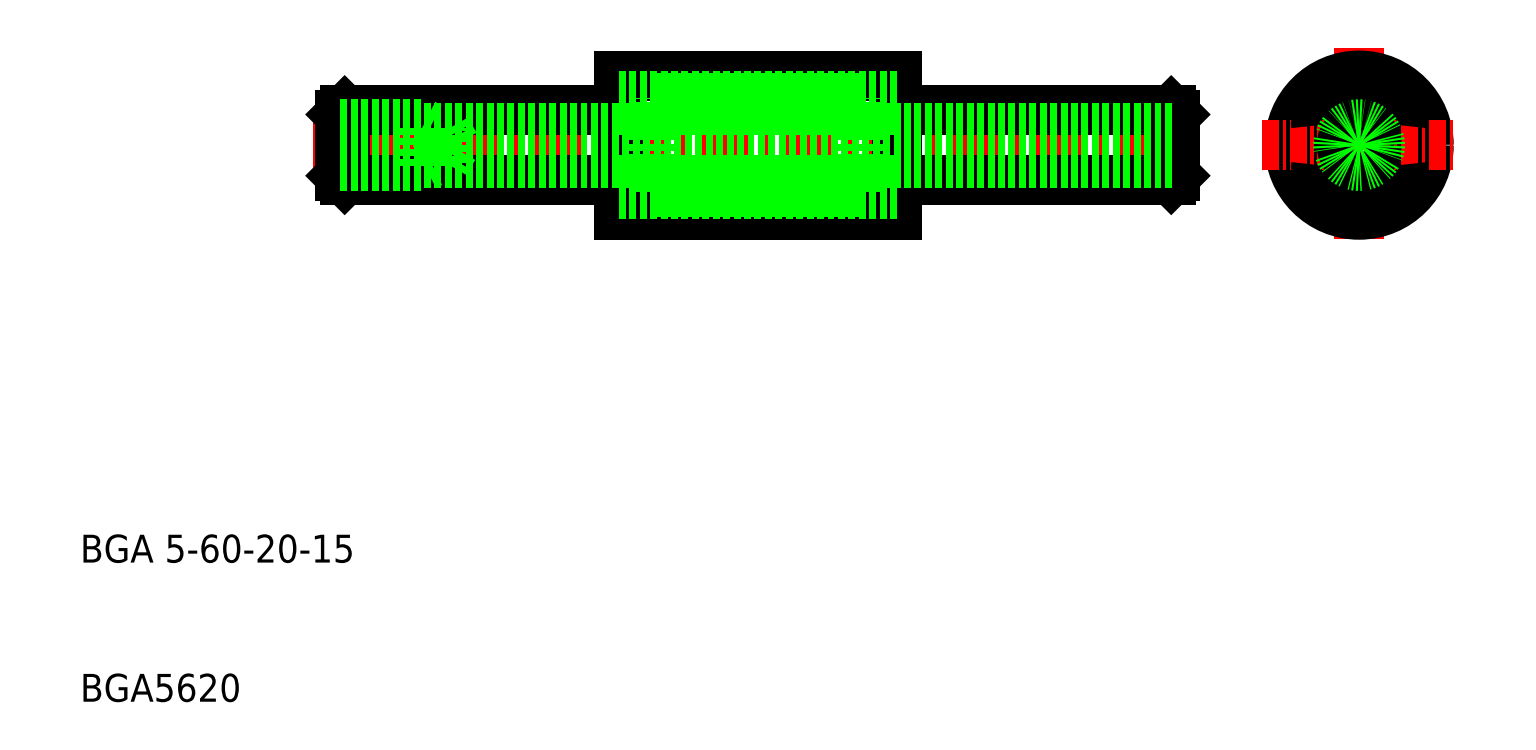
<metadata>
{"format":"dxf","ext":"dxf","renderer":"ezdxf+matplotlib","layout":"modelspace","background":"white","min_lineweight":24,"dpi":150}
</metadata>
<code>
0
SECTION
2
ENTITIES
0
LINE
8
0
10
558.7
20
412.9
30
0
11
578.7
21
412.9
31
0
0
LINE
8
0
10
558.7
20
422.9
30
0
11
578.7
21
422.9
31
0
0
LINE
8
CENTER
10
536.7
20
417.9
30
0
11
600.7
21
417.9
31
0
0
TEXT
8
0
10
520
20
387.9
30
0
40
2
1
BGA 5-60-20-15
0
TEXT
8
0
10
520
20
377.9
30
0
40
2
1
BGA5620
0
LINE
8
0
10
539
20
415.4
30
0
11
558.7
21
415.4
31
0
0
LINE
8
0
10
539
20
420.4
30
0
11
558.7
21
420.4
31
0
0
LINE
8
0
10
558.7
20
422.9
30
0
11
558.7
21
412.9
31
0
0
LINE
8
0
10
561.2
20
414.5
30
0
11
561.2
21
421.3
31
0
0
LINE
8
CENTER
10
611.9
20
424.9
30
0
11
611.9
21
410.9
31
0
0
LINE
8
0
10
598.4
20
415.4
30
0
11
578.7
21
415.4
31
0
0
LINE
8
0
10
598.4
20
420.4
30
0
11
578.7
21
420.4
31
0
0
LINE
8
0
10
578.7
20
422.9
30
0
11
578.7
21
412.9
31
0
0
LINE
8
0
10
576.2
20
414.5
30
0
11
576.2
21
421.3
31
0
0
CIRCLE
8
0
10
611.9
20
417.9
30
0
40
5
0
CIRCLE
8
0
10
611.9
20
417.9
30
0
40
2.5
0
CIRCLE
8
0
10
611.9
20
417.9
30
0
40
2.6
0
CIRCLE
8
0
10
611.9
20
417.9
30
0
40
3.5
0
CIRCLE
8
0
10
611.9
20
417.9
30
0
40
3.4
0
ARC
8
0
10
611.9
20
420.9
30
0
40
0.5
50
50.35
51
129.6
0
ARC
8
0
10
611.9
20
420.9
30
0
40
0.5
50
236.1
51
303.9
0
ARC
8
0
10
611.9
20
414.9
30
0
40
0.5
50
230.4
51
309.6
0
ARC
8
0
10
611.9
20
414.9
30
0
40
0.5
50
56.1
51
123.9
0
LINE
8
CENTER
10
604.9
20
417.9
30
0
11
618.9
21
417.9
31
0
0
ARC
8
0
10
609.3
20
416.4
30
0
40
0.5
50
170.4
51
249.6
0
ARC
8
0
10
609.3
20
416.4
30
0
40
0.5
50
356.1
51
63.9
0
ARC
8
0
10
609.3
20
419.4
30
0
40
0.5
50
110.4
51
189.6
0
ARC
8
0
10
609.3
20
419.4
30
0
40
0.5
50
296.1
51
3.901
0
ARC
8
0
10
614.5
20
416.4
30
0
40
0.5
50
290.4
51
9.646
0
ARC
8
0
10
614.5
20
416.4
30
0
40
0.5
50
116.1
51
183.9
0
ARC
8
0
10
614.5
20
419.4
30
0
40
0.5
50
350.4
51
69.65
0
ARC
8
0
10
614.5
20
419.4
30
0
40
0.5
50
176.1
51
243.9
0
LINE
8
0
10
538.7
20
415.7
30
0
11
539
21
415.4
31
0
0
LINE
8
0
10
539
20
420.4
30
0
11
539
21
415.4
31
0
0
LINE
8
0
10
538.7
20
415.7
30
0
11
538.7
21
420.1
31
0
0
LINE
8
0
10
539
20
420.4
30
0
11
538.7
21
420.1
31
0
0
LINE
8
0
10
598.7
20
415.7
30
0
11
598.4
21
415.4
31
0
0
LINE
8
0
10
598.4
20
420.4
30
0
11
598.4
21
415.4
31
0
0
LINE
8
0
10
598.7
20
415.7
30
0
11
598.7
21
420.1
31
0
0
LINE
8
0
10
598.4
20
420.4
30
0
11
598.7
21
420.1
31
0
0
LINE
8
0
10
558.7
20
421.4
30
0
11
578.7
21
421.4
31
0
0
LINE
8
0
10
558.7
20
414.4
30
0
11
578.7
21
414.4
31
0
0
LINE
8
0
10
561.2
20
421.3
30
0
11
576.2
21
421.3
31
0
0
LINE
8
0
10
561.2
20
414.5
30
0
11
576.2
21
414.5
31
0
0
LINE
8
0
10
561.2
20
420.5
30
0
11
576.2
21
420.5
31
0
0
LINE
8
0
10
561.2
20
415.3
30
0
11
576.2
21
415.3
31
0
0
LINE
8
0
10
558.7
20
420.4
30
0
11
578.7
21
420.4
31
0
0
LINE
8
0
10
558.7
20
415.4
30
0
11
578.7
21
415.4
31
0
0
LINE
8
0
10
546.2
20
416.6
30
0
11
546.2
21
419.1
31
0
0
LINE
8
0
10
546.2
20
416.6
30
0
11
547
21
417.9
31
0
0
LINE
8
0
10
538.7
20
416.6
30
0
11
598.7
21
416.6
31
0
0
LINE
8
0
10
538.7
20
419.4
30
0
11
544.7
21
419.4
31
0
0
LINE
8
0
10
538.7
20
419.1
30
0
11
598.7
21
419.1
31
0
0
LINE
8
0
10
544.7
20
419.4
30
0
11
545.2
21
419.1
31
0
0
LINE
8
0
10
547
20
417.9
30
0
11
546.2
21
419.1
31
0
0
LINE
8
0
10
544.7
20
416.4
30
0
11
544.7
21
419.4
31
0
0
LINE
8
0
10
538.7
20
416.4
30
0
11
544.7
21
416.4
31
0
0
LINE
8
0
10
545.2
20
416.6
30
0
11
544.7
21
416.4
31
0
0
CIRCLE
8
0
10
611.9
20
417.9
30
0
40
1.25
0
CIRCLE
8
0
10
611.9
20
417.9
30
0
40
1.5
0
ENDSEC
0
EOF

</code>
